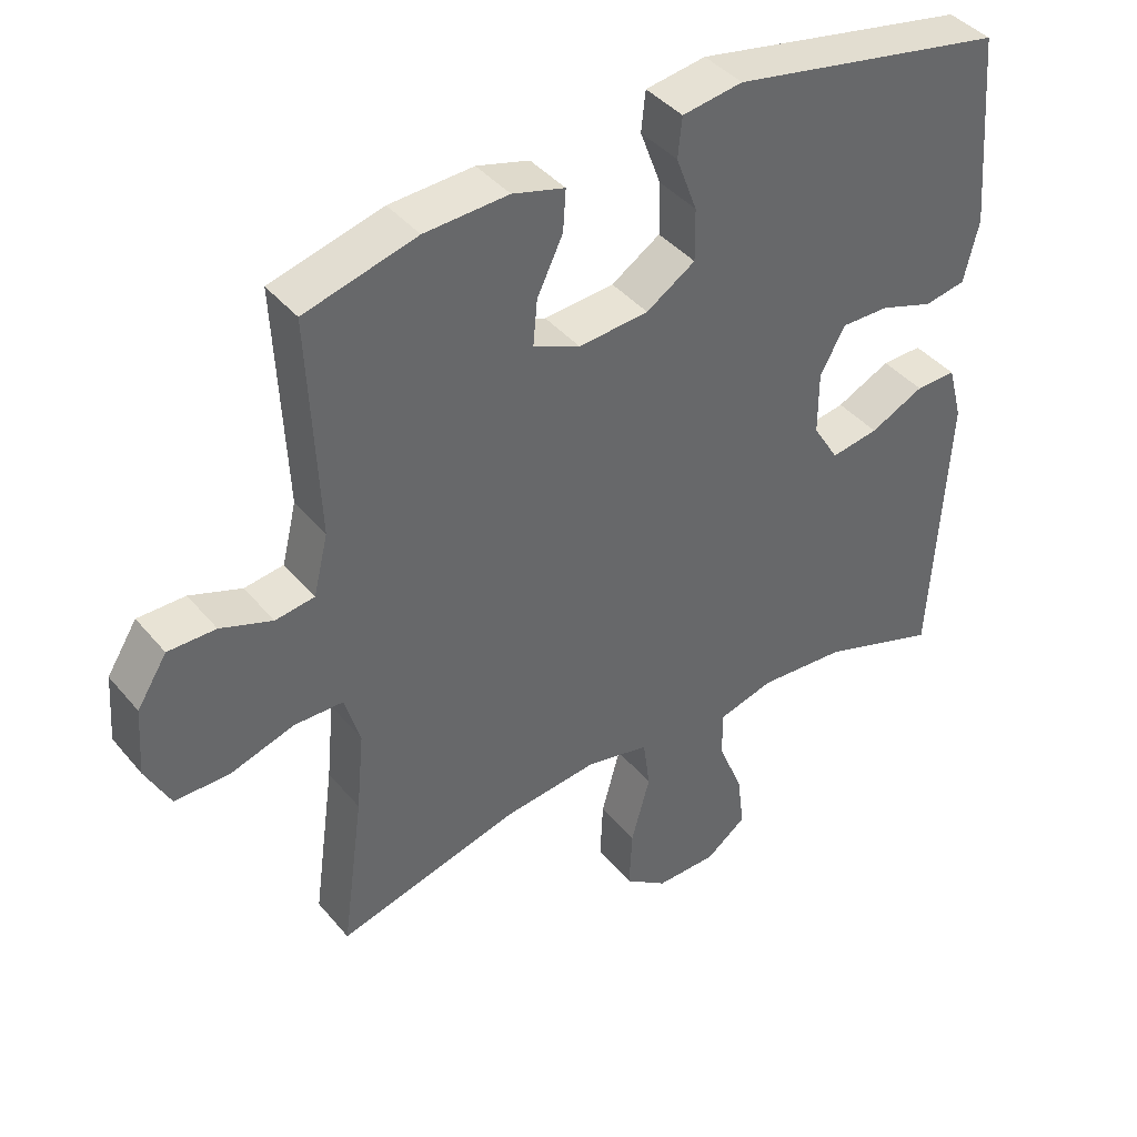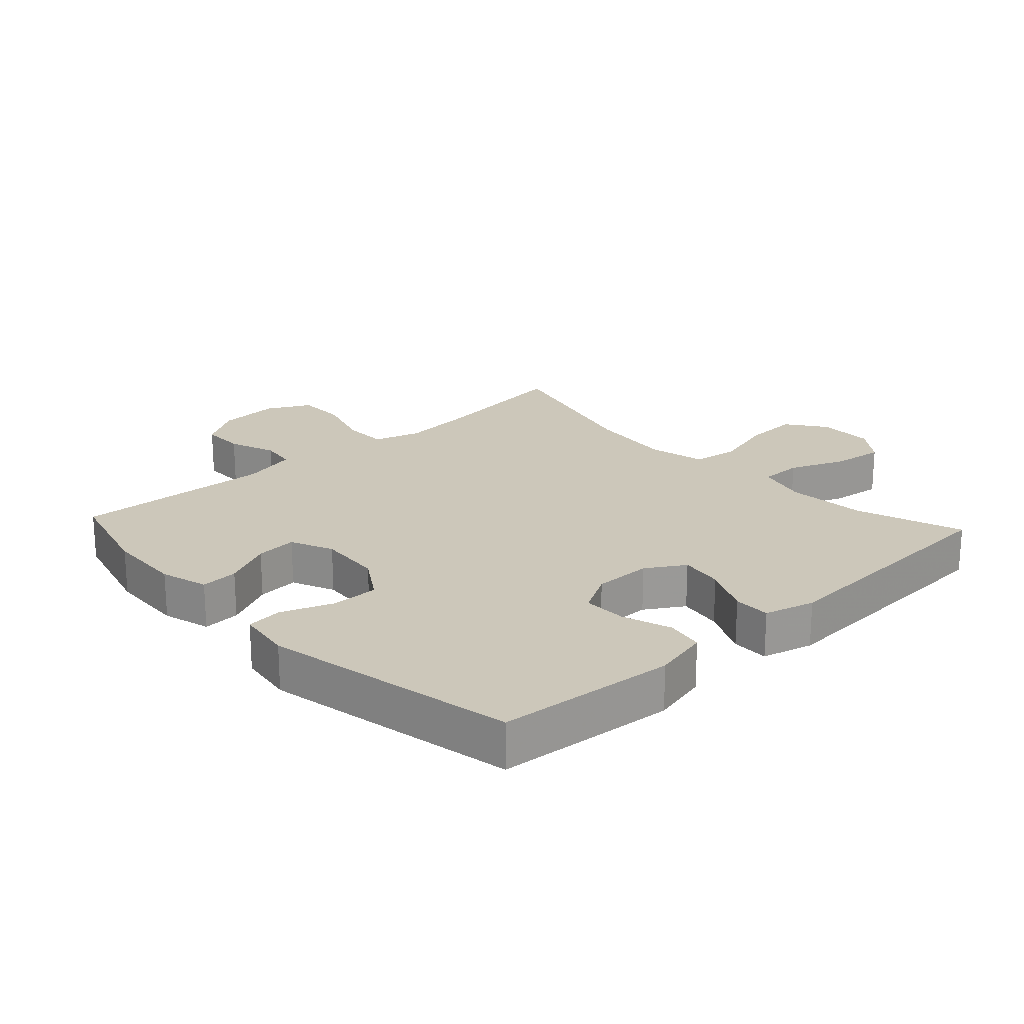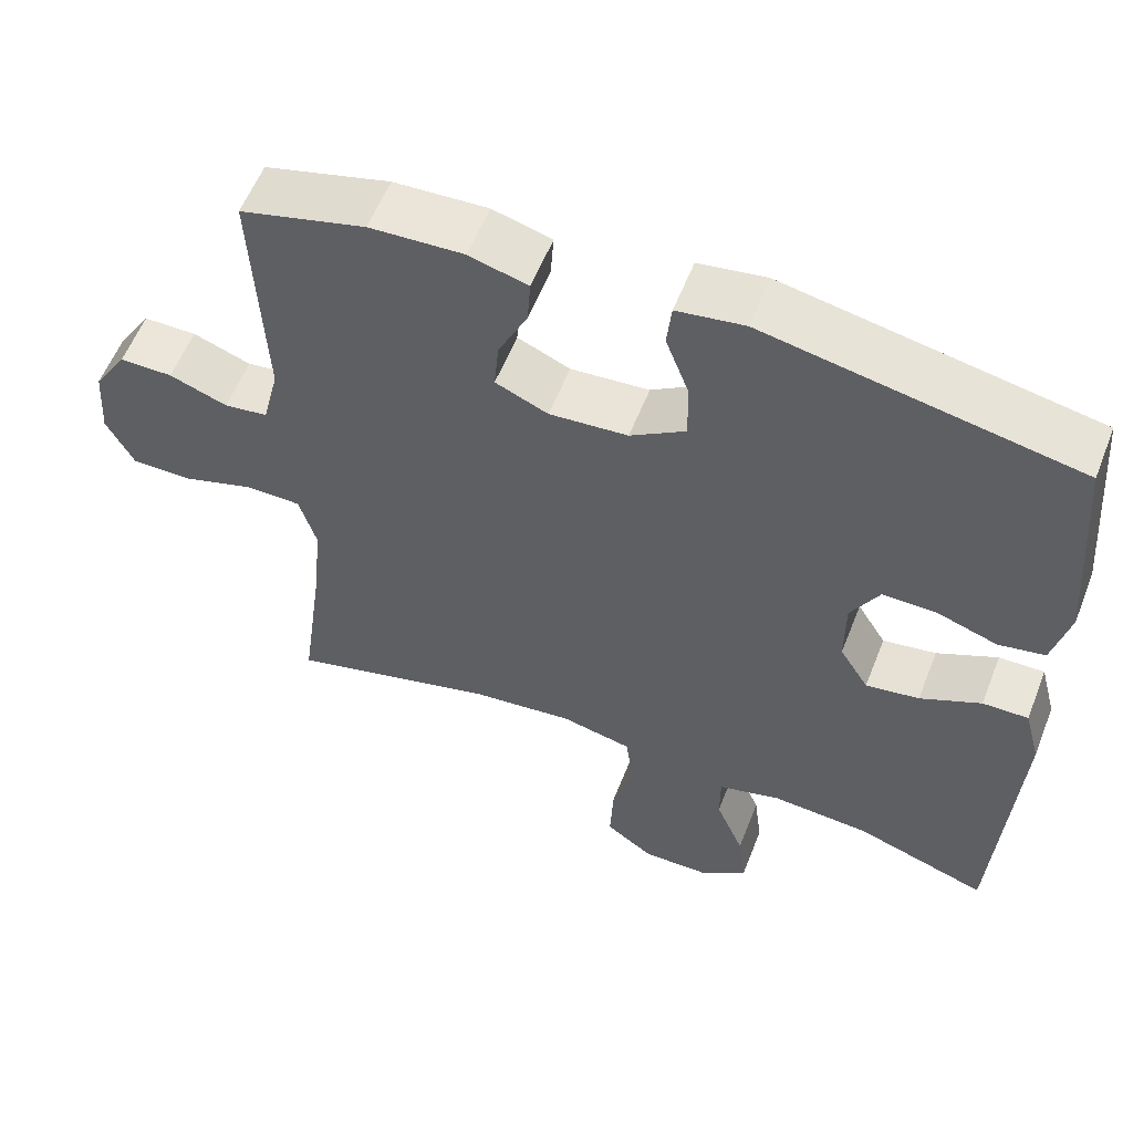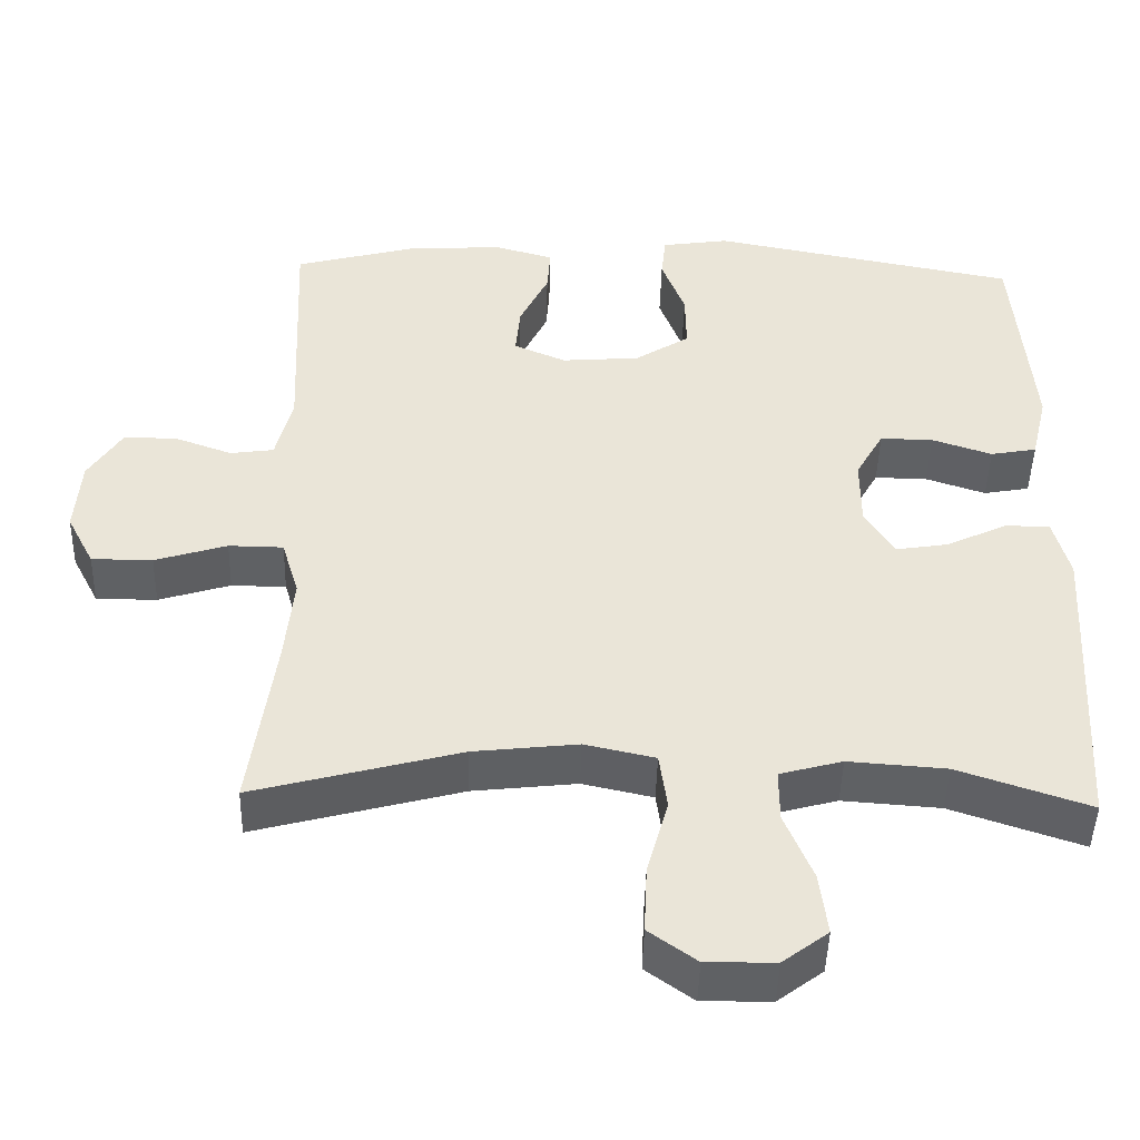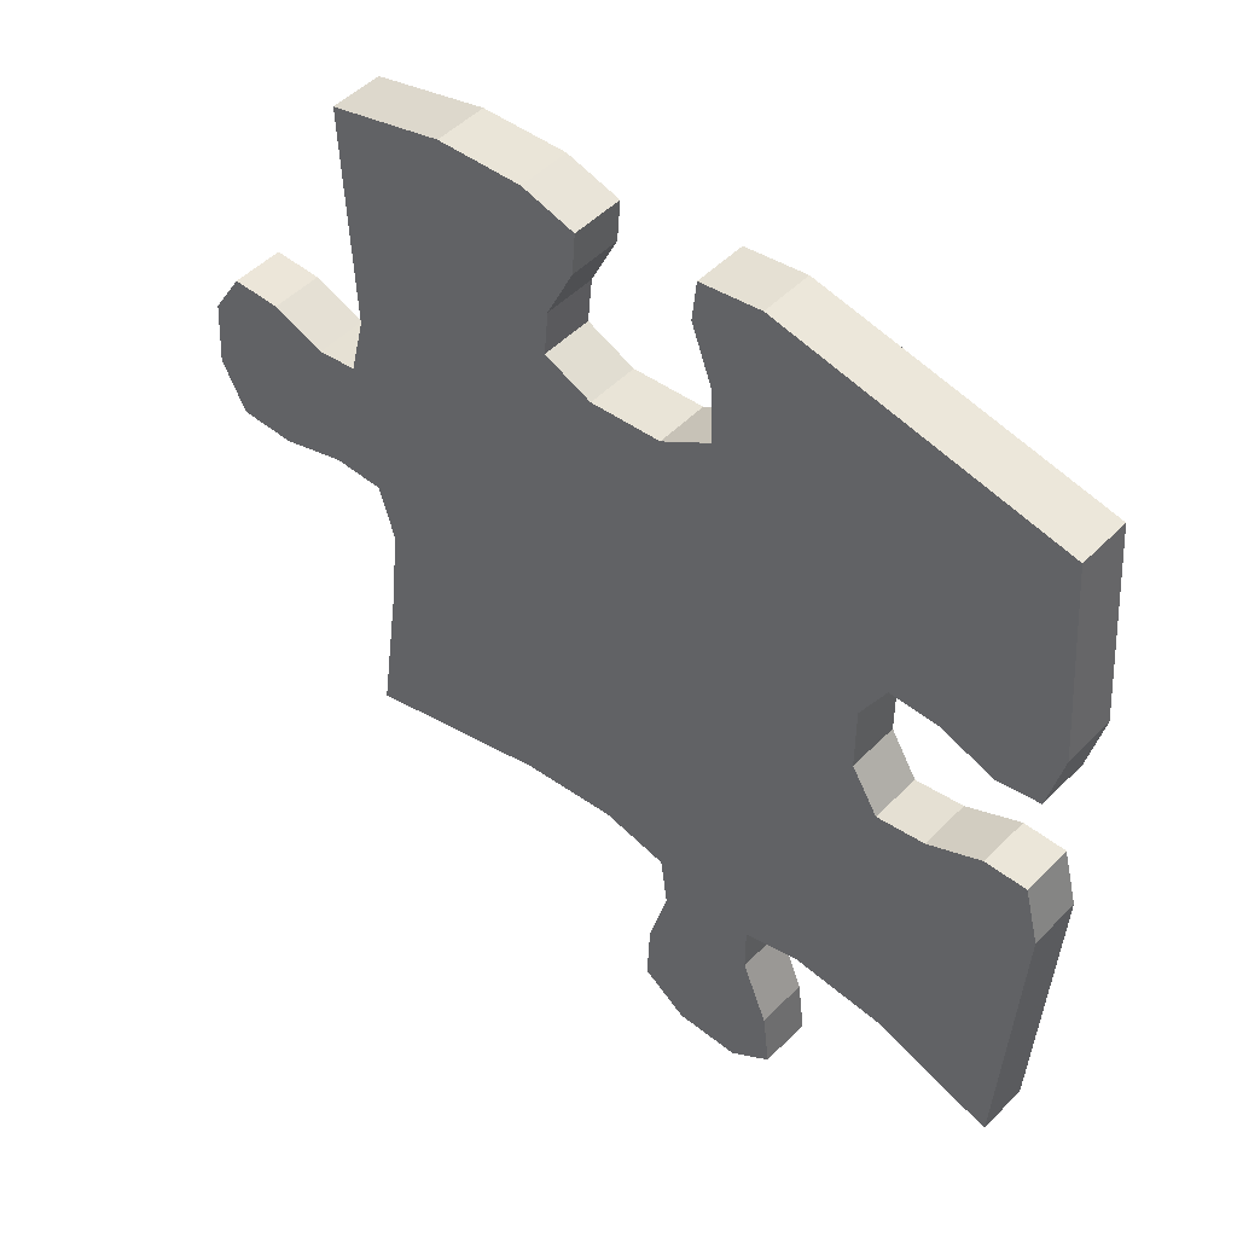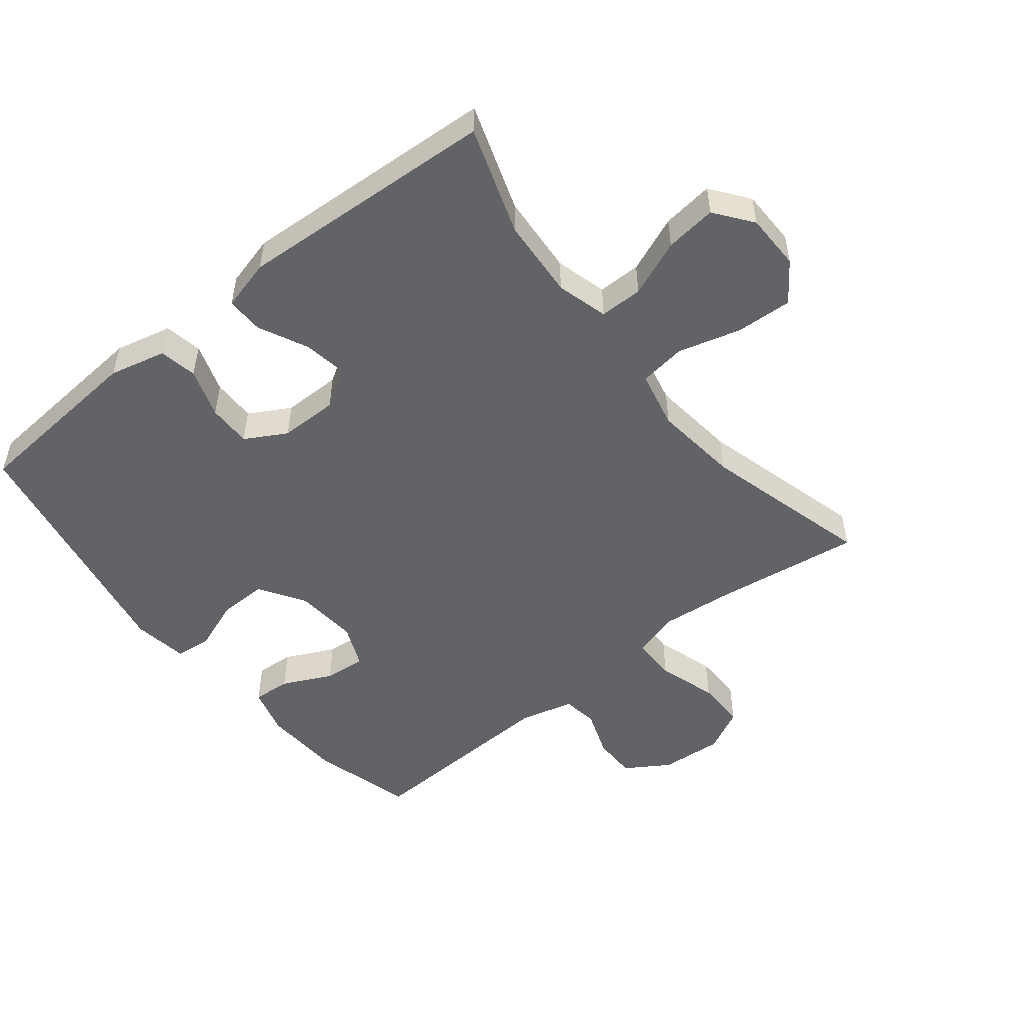
<metadata>
{"format":"obj","ext":"obj","renderer":"f3d","projection":"perspective","resolution":1024,"background":"white","views":[{"elev":41.1,"azim":-35.9,"up":"+Z"},{"elev":21.4,"azim":47.3,"up":"+Y"},{"elev":57.6,"azim":21.4,"up":"+Z"},{"elev":-46.2,"azim":-1.5,"up":"+Z"},{"elev":48.9,"azim":41.9,"up":"+Z"},{"elev":-50.9,"azim":128.6,"up":"+Y"}]}
</metadata>
<code>
v -0.5 0.07 -0.5
v -0.469 0.07 -0.274
v -0.458 0.07 -0.159
v -0.48 0.07 -0.085
v -0.55 0.07 -0.084
v -0.642 0.07 -0.113
v -0.72 0.07 -0.113
v -0.755 0.07 -0.045
v -0.748 0.07 0.052
v -0.705 0.07 0.12
v -0.637 0.07 0.12
v -0.563 0.07 0.093
v -0.507 0.07 0.101
v -0.486 0.07 0.187
v -0.5 0.07 0.5
v -0.34 0.07 0.543
v -0.22 0.07 0.549
v -0.145 0.07 0.528
v -0.149 0.07 0.469
v -0.186 0.07 0.392
v -0.192 0.07 0.327
v -0.125 0.07 0.298
v -0.025 0.07 0.306
v 0.045 0.07 0.351
v 0.044 0.07 0.426
v 0.014 0.07 0.506
v 0.02 0.07 0.563
v 0.106 0.07 0.576
v 0.5 0.07 0.5
v 0.523 0.07 0.22
v 0.502 0.07 0.132
v 0.443 0.07 0.121
v 0.366 0.07 0.147
v 0.298 0.07 0.148
v 0.262 0.07 0.084
v 0.262 0.07 -0.007
v 0.299 0.07 -0.067
v 0.367 0.07 -0.056
v 0.444 0.07 -0.019
v 0.502 0.07 -0.018
v 0.523 0.07 -0.097
v 0.5 0.07 -0.5
v 0.332 0.07 -0.443
v 0.207 0.07 -0.434
v 0.127 0.07 -0.456
v 0.127 0.07 -0.523
v 0.163 0.07 -0.611
v 0.173 0.07 -0.691
v 0.115 0.07 -0.735
v 0.027 0.07 -0.736
v -0.034 0.07 -0.692
v -0.03 0.07 -0.605
v -0.003 0.07 -0.507
v -0.013 0.07 -0.434
v -0.103 0.07 -0.414
v -0.236 0.07 -0.429
v -0.5 0 -0.5
v -0.469 0 -0.274
v -0.458 0 -0.159
v -0.48 0 -0.085
v -0.55 0 -0.084
v -0.642 0 -0.113
v -0.72 0 -0.113
v -0.755 0 -0.045
v -0.748 0 0.052
v -0.705 0 0.12
v -0.637 0 0.12
v -0.563 0 0.093
v -0.507 0 0.101
v -0.486 0 0.187
v -0.5 0 0.5
v -0.34 0 0.543
v -0.22 0 0.549
v -0.145 0 0.528
v -0.149 0 0.469
v -0.186 0 0.392
v -0.192 0 0.327
v -0.125 0 0.298
v -0.025 0 0.306
v 0.045 0 0.351
v 0.044 0 0.426
v 0.014 0 0.506
v 0.02 0 0.563
v 0.106 0 0.576
v 0.5 0 0.5
v 0.523 0 0.22
v 0.502 0 0.132
v 0.443 0 0.121
v 0.366 0 0.147
v 0.298 0 0.148
v 0.262 0 0.084
v 0.262 0 -0.007
v 0.299 0 -0.067
v 0.367 0 -0.056
v 0.444 0 -0.019
v 0.502 0 -0.018
v 0.523 0 -0.097
v 0.5 0 -0.5
v 0.332 0 -0.443
v 0.207 0 -0.434
v 0.127 0 -0.456
v 0.127 0 -0.523
v 0.163 0 -0.611
v 0.173 0 -0.691
v 0.115 0 -0.735
v 0.027 0 -0.736
v -0.034 0 -0.692
v -0.03 0 -0.605
v -0.003 0 -0.507
v -0.013 0 -0.434
v -0.103 0 -0.414
v -0.236 0 -0.429
f 50 51 52 53
f 48 49 50 53
f 46 47 48 53
f 45 46 53 54
f 44 45 54 55
f 40 41 42 43
f 38 39 40 43
f 37 38 43 44
f 36 37 44 55
f 30 31 32 33
f 30 33 34
f 29 30 34
f 28 29 34
f 25 26 27 28
f 24 25 28 34
f 23 24 34 35
f 17 18 19 20
f 17 20 21
f 14 15 16 17
f 13 14 17 21
f 9 10 11 12
f 9 12 13
f 8 9 13
f 5 6 7 8
f 4 5 8 13
f 3 4 13 21
f 56 1 2
f 22 23 35 36
f 22 36 55 56
f 21 22 56
f 2 3 21 56
f 109 108 107 106
f 109 106 105 104
f 109 104 103 102
f 110 109 102 101
f 111 110 101 100
f 99 98 97 96
f 99 96 95 94
f 100 99 94 93
f 111 100 93 92
f 89 88 87 86
f 90 89 86
f 90 86 85
f 90 85 84
f 84 83 82 81
f 90 84 81 80
f 91 90 80 79
f 76 75 74 73
f 77 76 73
f 73 72 71 70
f 77 73 70 69
f 68 67 66 65
f 69 68 65
f 69 65 64
f 64 63 62 61
f 69 64 61 60
f 77 69 60 59
f 58 57 112
f 92 91 79 78
f 112 111 92 78
f 112 78 77
f 112 77 59 58
f 1 57 58 2
f 2 58 59 3
f 3 59 60 4
f 4 60 61 5
f 5 61 62 6
f 6 62 63 7
f 7 63 64 8
f 8 64 65 9
f 9 65 66 10
f 10 66 67 11
f 11 67 68 12
f 12 68 69 13
f 13 69 70 14
f 14 70 71 15
f 15 71 72 16
f 16 72 73 17
f 17 73 74 18
f 18 74 75 19
f 19 75 76 20
f 20 76 77 21
f 21 77 78 22
f 22 78 79 23
f 23 79 80 24
f 24 80 81 25
f 25 81 82 26
f 26 82 83 27
f 27 83 84 28
f 28 84 85 29
f 29 85 86 30
f 30 86 87 31
f 31 87 88 32
f 32 88 89 33
f 33 89 90 34
f 34 90 91 35
f 35 91 92 36
f 36 92 93 37
f 37 93 94 38
f 38 94 95 39
f 39 95 96 40
f 40 96 97 41
f 41 97 98 42
f 42 98 99 43
f 43 99 100 44
f 44 100 101 45
f 45 101 102 46
f 46 102 103 47
f 47 103 104 48
f 48 104 105 49
f 49 105 106 50
f 50 106 107 51
f 51 107 108 52
f 52 108 109 53
f 53 109 110 54
f 54 110 111 55
f 55 111 112 56
f 56 112 57 1

</code>
